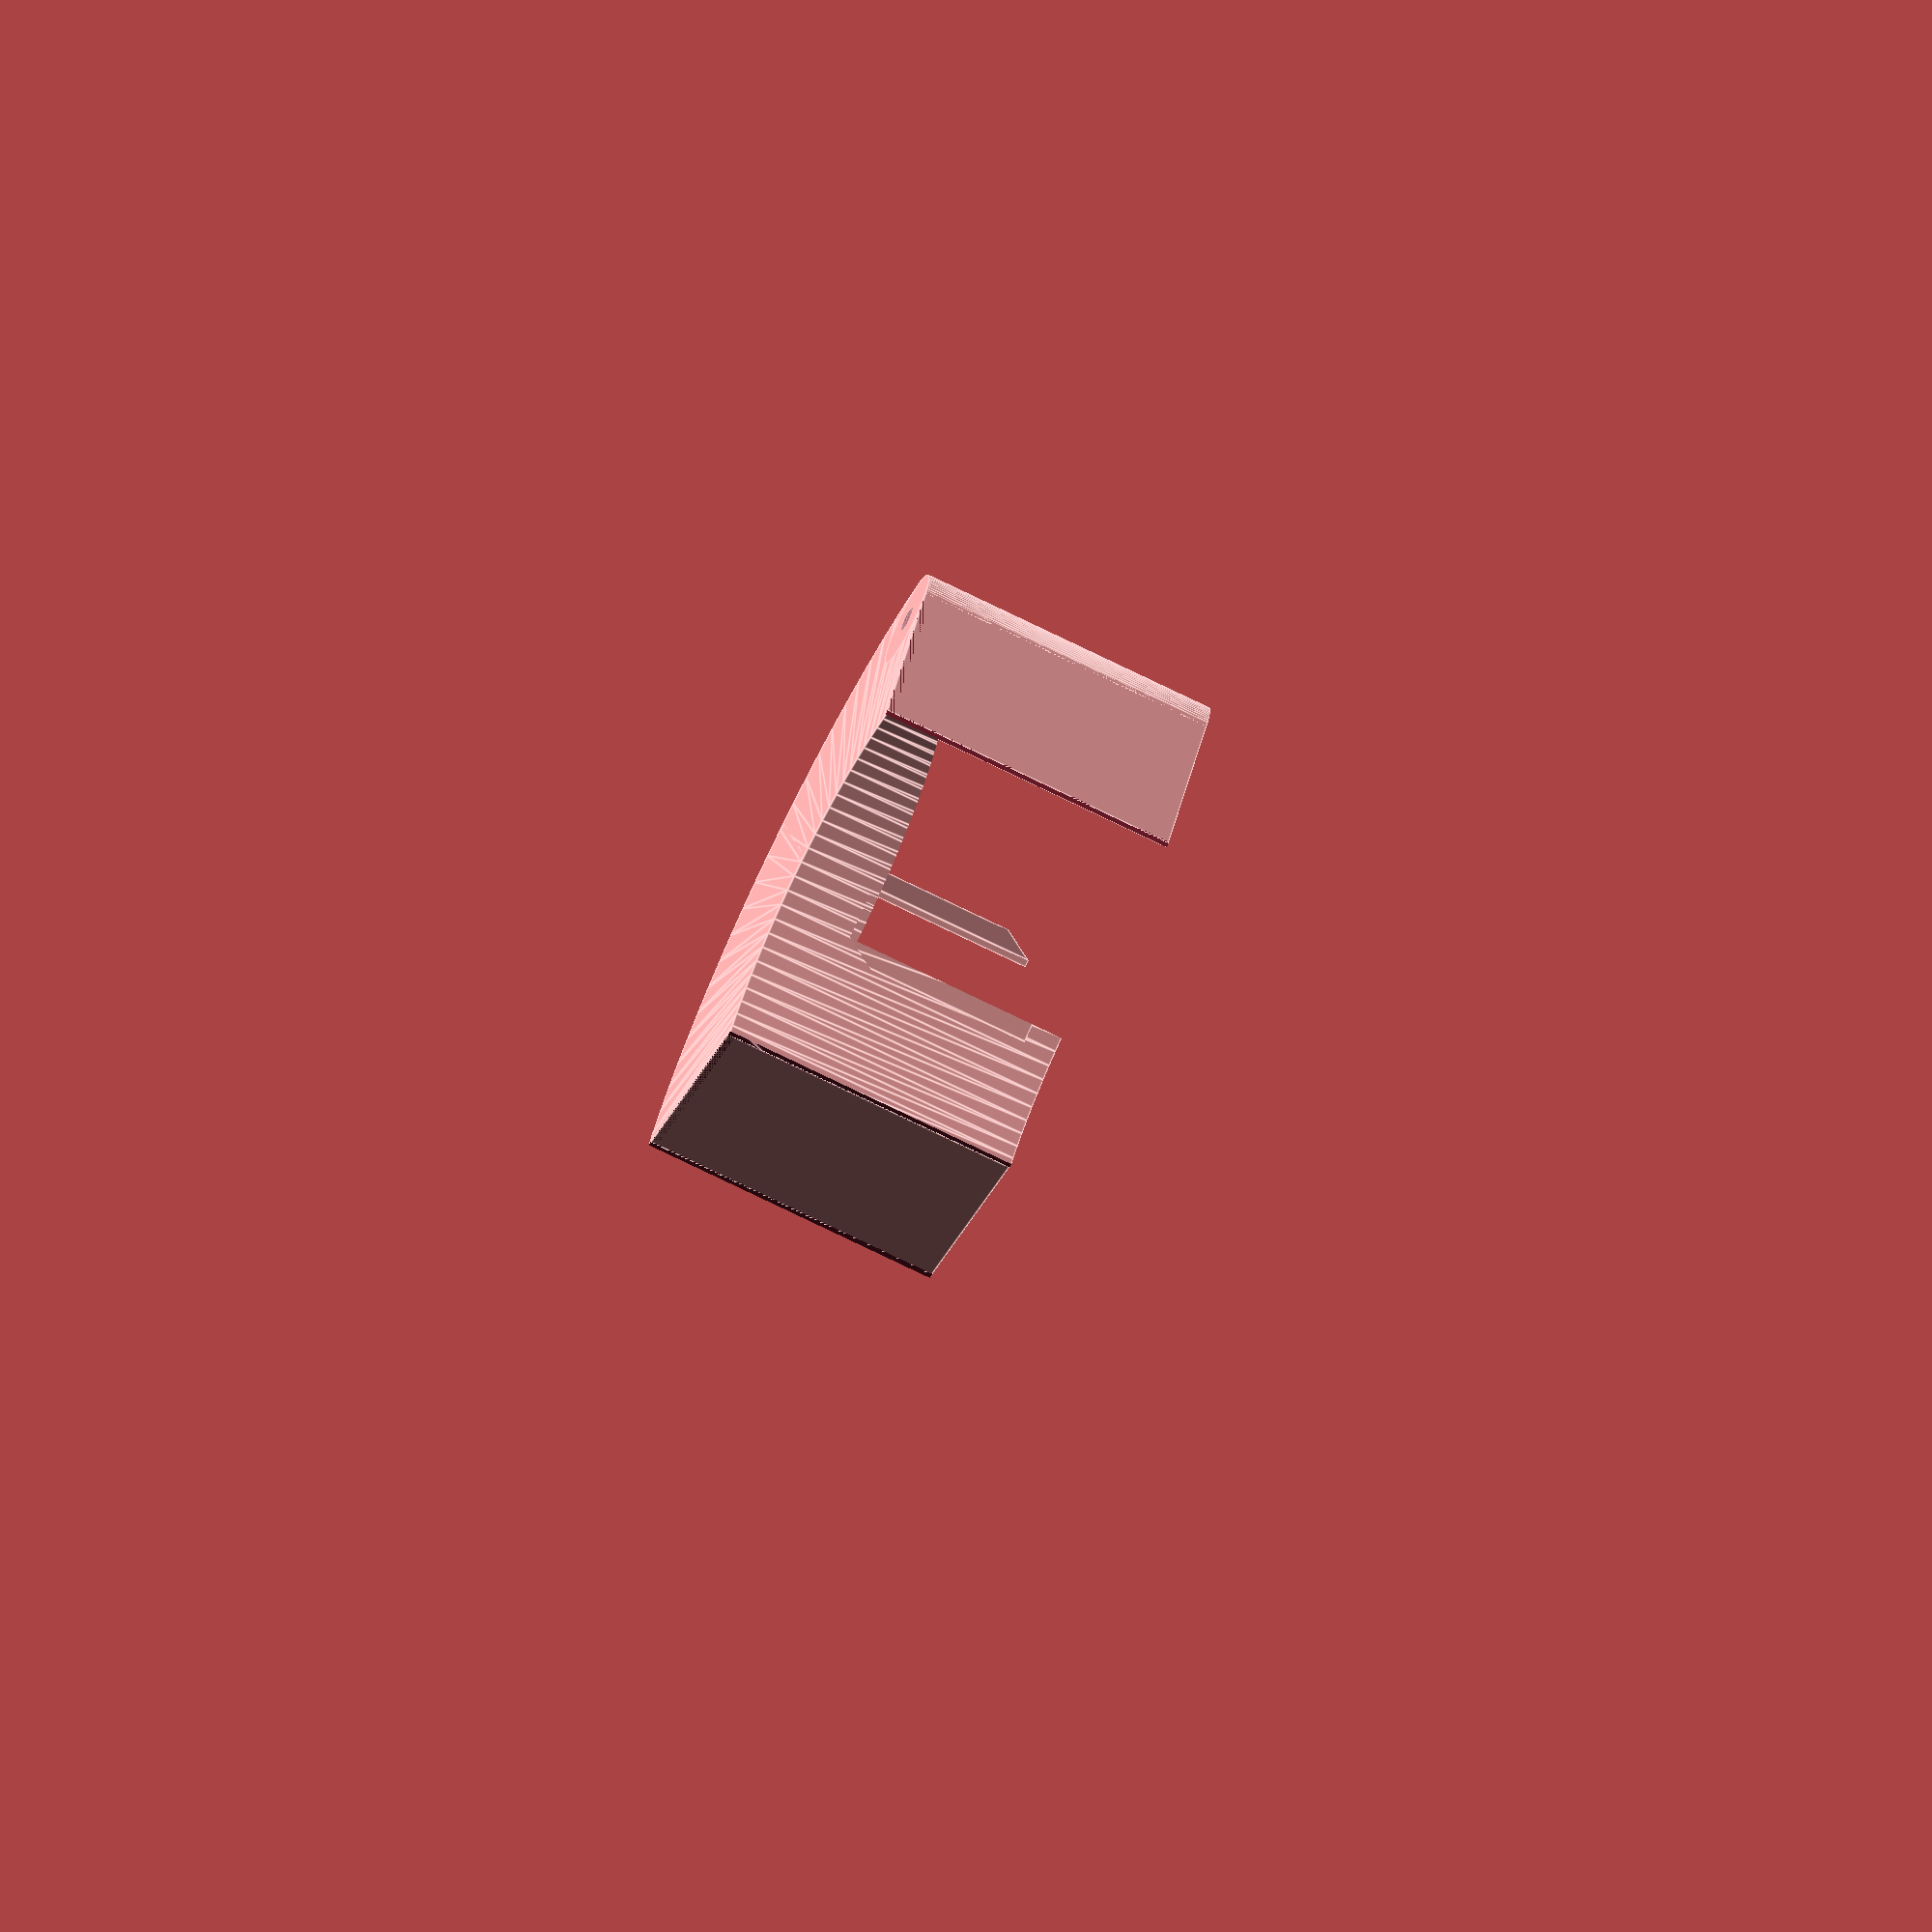
<openscad>
// Global parameters, specific for each spool brand
/*******************
*    ICE 0.75kg    *
* inner hole 54mm  *
*******************/
// Full size of spool
//spool_diameter=199;
// Inside height
//spool_height=50;
// Rack width = spool outside diameter - spool inside diameter
//rack_width=41;


/*******************
*    Sunlu 1kg     *
* inner hole 73mm  *
*******************/
// Full size of spool
//spool_diameter=200;
// Inside height
//spool_height=54;
// Rack width = spool outside diameter - spool inside diameter
//rack_width=61;


/*******************
*   Verbatim 1kg   *
* inner hole 51mm  *
*******************/
// Full size of spool
//spool_diameter=200;
// Inside height
//spool_height=61;
// Rack width = spool outside diameter - spool inside diameter
//rack_width=47;


/*******************
*      BQ 1kg      *
* inner hole 53mm  *
*******************/
// Full size of spool
//spool_diameter=190;
// Inside height
//spool_height=65;
// Rack width = spool outside diameter - spool inside diameter
//rack_width=44;

/* [Spool and Rack] */
// Full size of spool
spool_diameter=190;
// Inside height
spool_height=65;
// rack width = spool outside diameter - spool inside diameter
rack_width=44;

// Custom parameters, according to your needs
// Number of racks
rack_count=4; // [2,3,4,5,6]
// Number of separators in each rack
spacer_count=1; // [0,1,2,3,4]
// Spacer height (percent of rack height)
spacer_height=0.8; // [0:0.1:1]
// Number of floors
floor_count=1; // [1,2]
// Print only one rack ?
single_print = 1; // [0:false, 1:true]
// Mirror each rack
mirror_rack = 0;  // [0:false, 1:true]

/* [Handle and Hinge] */
// Handle (hole)
// Size of hole handle (0 = disabled)
handle_hole_size=20;

// Handle (grip)
// Size of grip handle (0 = disabled)
handle_grip_size=0; // 10
// Grip height (percent of rack height)
handle_grip_height=0.5; // [0:0.1:1]
// Grip width (percent of grip size)
handle_grip_width=0.8; // [0:0.1:1]

// Hinge
hinge_width=20;
drill_width=5; // [1:0.5:6]

/* [Advanced] */
// Global thickness
wall_thickness=1.5;
// Exploded view (recommended for printing)
explode_margin=4;

/* [Hidden] */
//$fa = 0.01; $fs = 0.01;
// Resolution
$fn = 100; // [1:100]

// Computed constants
spool_radius = spool_diameter/2;
hinge_radius = hinge_width/2;
hinge_angle = asin(hinge_radius/(spool_radius-hinge_radius));

// older versions of OpenSCAD do not support "angle" parameter for rotate_extrude
// this module provides that capability even when using older versions (such as thingiverse customizer)
module rotate_extrude2(angle=360, convexity=2, size=1000) {

    module angle_cut(angle=90, size=1000) {
        x = size*cos(angle/2);
        y = size*sin(angle/2);
        translate([0,0,-size])
        linear_extrude(2*size) polygon([[0,0],[x,y],[x,size],[-size,size],[-size,-size],[x,-size],[x,-y]]);
    }

    // support for angle parameter in rotate_extrude was added after release 2015.03
    // Thingiverse customizer is still on 2015.03
    angleSupport = (version_num() > 20150399) ? true*false : false; // Next openscad releases after 2015.03.xx will have support angle parameter
    // Using angle parameter when possible provides huge speed boost, avoids a difference operation

    if (angleSupport) {
        rotate_extrude(angle=angle,convexity=convexity)
            children();
    } else {
        rotate([0,0,angle/2]) difference() {
            rotate_extrude(convexity=convexity)
                children();
            angle_cut(angle, size);
        }
    }
}


module drill(width_1=10, width_2=10, height=10, hole=5) {
    difference() {
        translate ([0, 0, 0]) rotate ([-90, 0, 0]) cylinder (h=height, r1=width_1/2, r2=width_2/2);
        translate ([0, -0.1, 0]) rotate ([-90, 0, 0]) cylinder (h=height+0.2, r=hole/2);
    }
}

module sub_rack() {
    // Main rack
    rotate_extrude2(angle = 360/rack_count, convexity = 2, size=spool_radius+2)
    translate([spool_radius-rack_width, 0, 0])
    polygon(points=[
        [0,0],
        [0,(spool_height-1)/floor_count],
        [wall_thickness,(spool_height-1)/floor_count],
        [wall_thickness,wall_thickness],

        [rack_width-wall_thickness,wall_thickness],
        [rack_width-wall_thickness,(spool_height-1)/floor_count],
        [rack_width,(spool_height-1)/floor_count],
        [rack_width,0]]);
    // Wall
    if (rack_count>1) {
        // First
        translate([spool_radius-rack_width+1.1, 0, 0])
        cube([rack_width-2.2, wall_thickness, (spool_height-1)/floor_count]);
        // Second
        rotate([0, 0, 360/rack_count])
        translate([spool_radius-rack_width+1.1, -wall_thickness, 0])
        cube([rack_width-2, wall_thickness, (spool_height-1)/floor_count]);
    }
    // Spacer
    if (spacer_count>0) {
        for(spacer_nr = [0 : spacer_count-1]) {
            rotate([0, 0, (360/rack_count)/(spacer_count+1)*(spacer_nr+1)])
            translate([spool_radius-rack_width+1.1, 0, 0])
            cube([rack_width-2.2, wall_thickness, (spool_height-1)/floor_count*spacer_height]);
        }
    }
}

module handle_hole() {
    rotate([0, 90, 0])
    scale([1.25,1,1.25])
    sphere (r=handle_hole_size/2);
}

module handle_grip() {
    cube([handle_grip_size*2/3, handle_grip_size*2/3*handle_grip_width, (spool_height-1)/floor_count*handle_grip_height]);
    translate([handle_grip_size*2/3, (handle_grip_size*2/3*handle_grip_width)/2, 0])
    scale([1,handle_grip_width,1])
    cylinder(h=(spool_height-1)/floor_count*handle_grip_height, r=handle_grip_size*0.66/2);
}

module rack() {
    union() {
        difference() {
            // Main rack
            sub_rack();

            // Handle (hole)
            translate([spool_radius-1, handle_hole_size, (spool_height-1)/floor_count])
            handle_hole();

            // Hinge, drill hole
            rotate([0, 0, 360/rack_count-hinge_angle])
            translate ([spool_radius-hinge_radius, 0, -1])
            rotate([90, 0, 0])
            drill(width_1=hinge_width, width_2=hinge_width, height=(spool_height-1)/floor_count+2, hole=0);

            // Hinge, round corner
            rotate([0, 0, 360/rack_count-hinge_angle])
            translate ([spool_radius-hinge_radius, 0, -1])
            cube([hinge_width, hinge_width, (spool_height-1)/floor_count+2]);

            rotate([0, 0, 360/rack_count-wall_thickness])
            translate ([spool_radius-hinge_radius, 0, -1])
            cube([hinge_width/2, wall_thickness+1, (spool_height-1)/floor_count+2]);
        }

        // Handle (grip)
        translate([spool_radius-1-wall_thickness, wall_thickness, 0])
        handle_grip();

        // Hinge
        rotate([0, 0, 360/rack_count-hinge_angle])
        translate ([spool_radius-hinge_radius, 0, 0])
        rotate([90, 0, 0])
        drill(width_1=hinge_width, width_2=hinge_width, height=(spool_height-1)/floor_count, hole=drill_width);
    }
}

if (single_print) {
        mirror ([mirror_rack, 0, 0])
        rack();
} else {
    for (floor_nr = [0 : floor_count-1]) {
        for(rack_nr = [0 : rack_count-1]) {
            mirror ([mirror_rack, 0, 0])
            rotate([0, 0, 360/rack_count*rack_nr])
            translate([explode_margin/2, explode_margin/2, (spool_height-1)/floor_count*floor_nr+floor_nr*explode_margin])
                rack();
        }
    }
}


</openscad>
<views>
elev=70.1 azim=327.5 roll=243.3 proj=o view=edges
</views>
